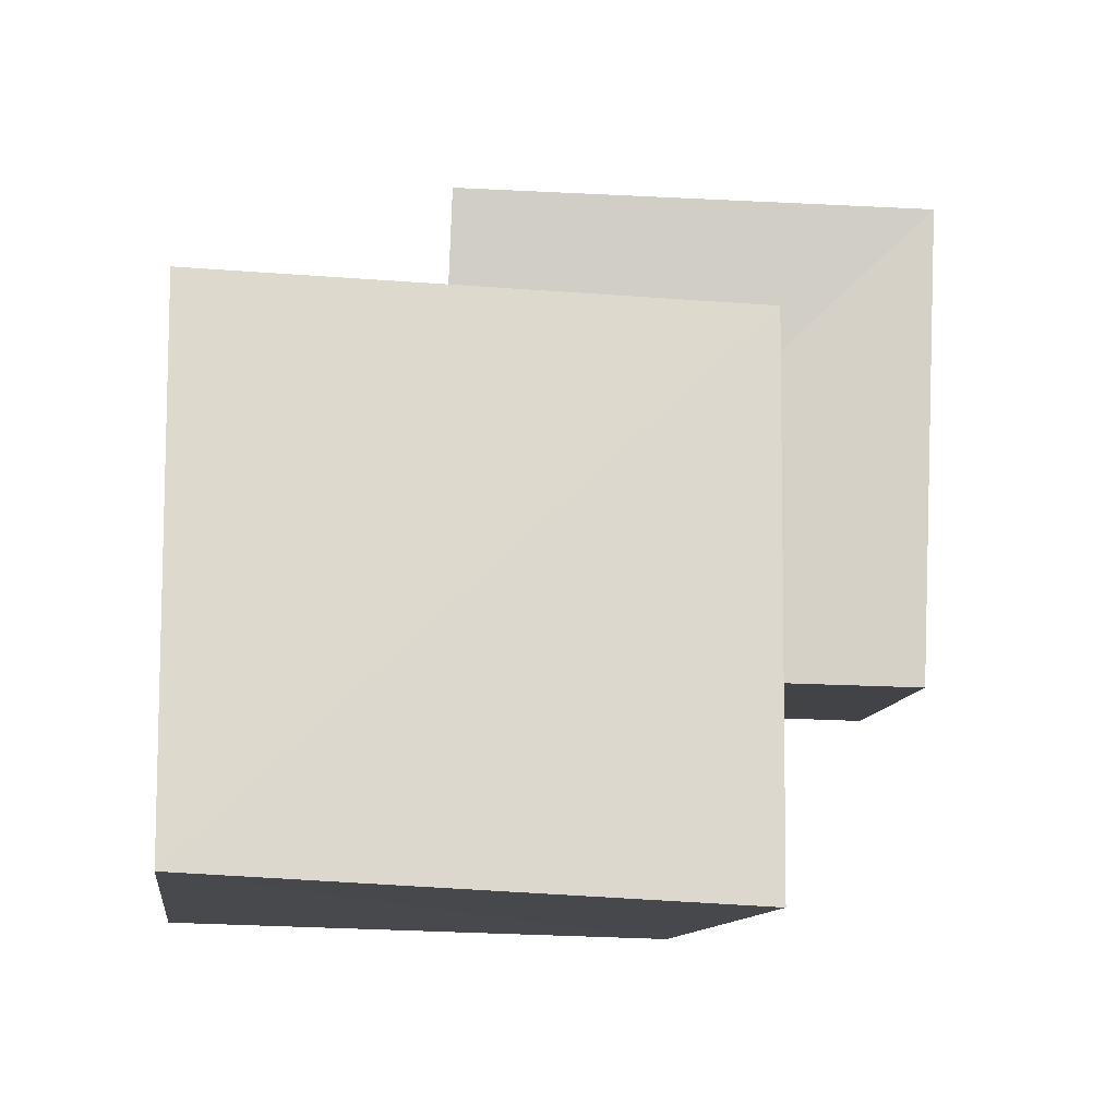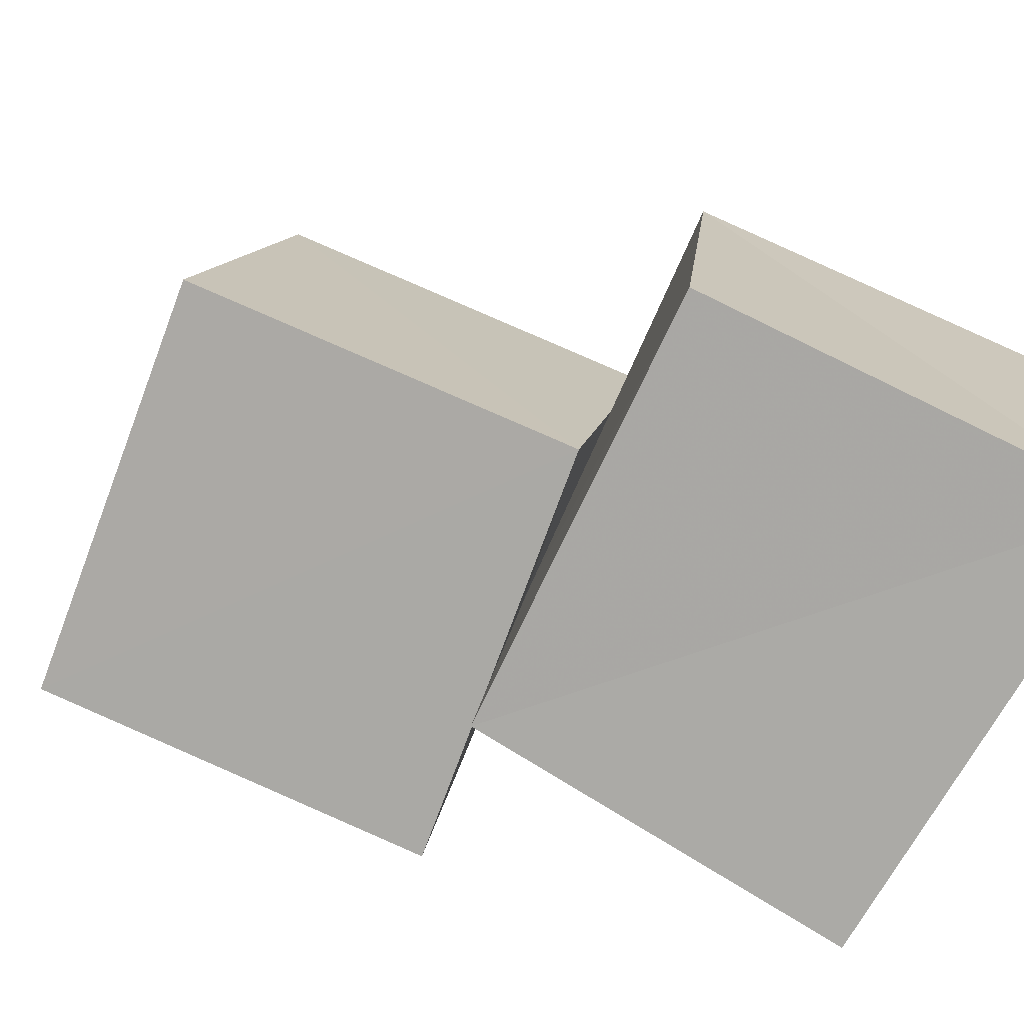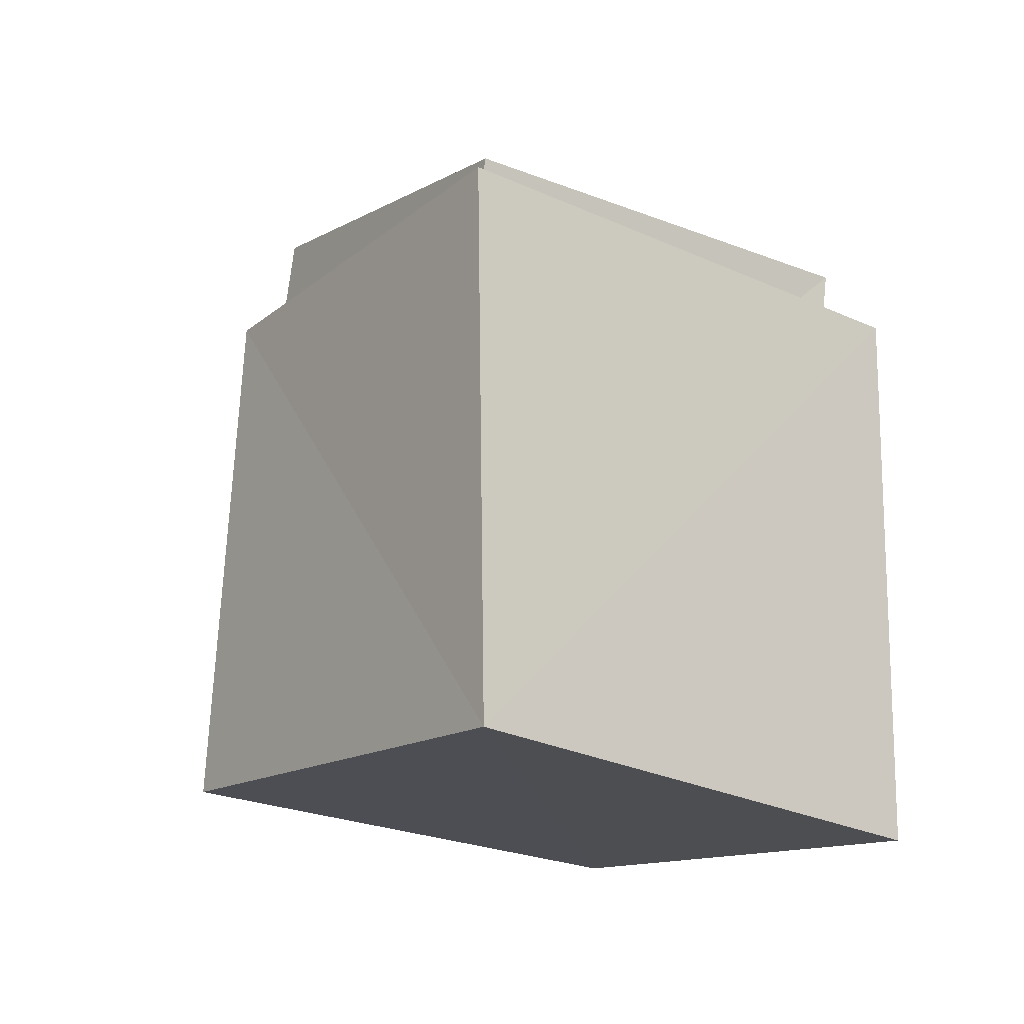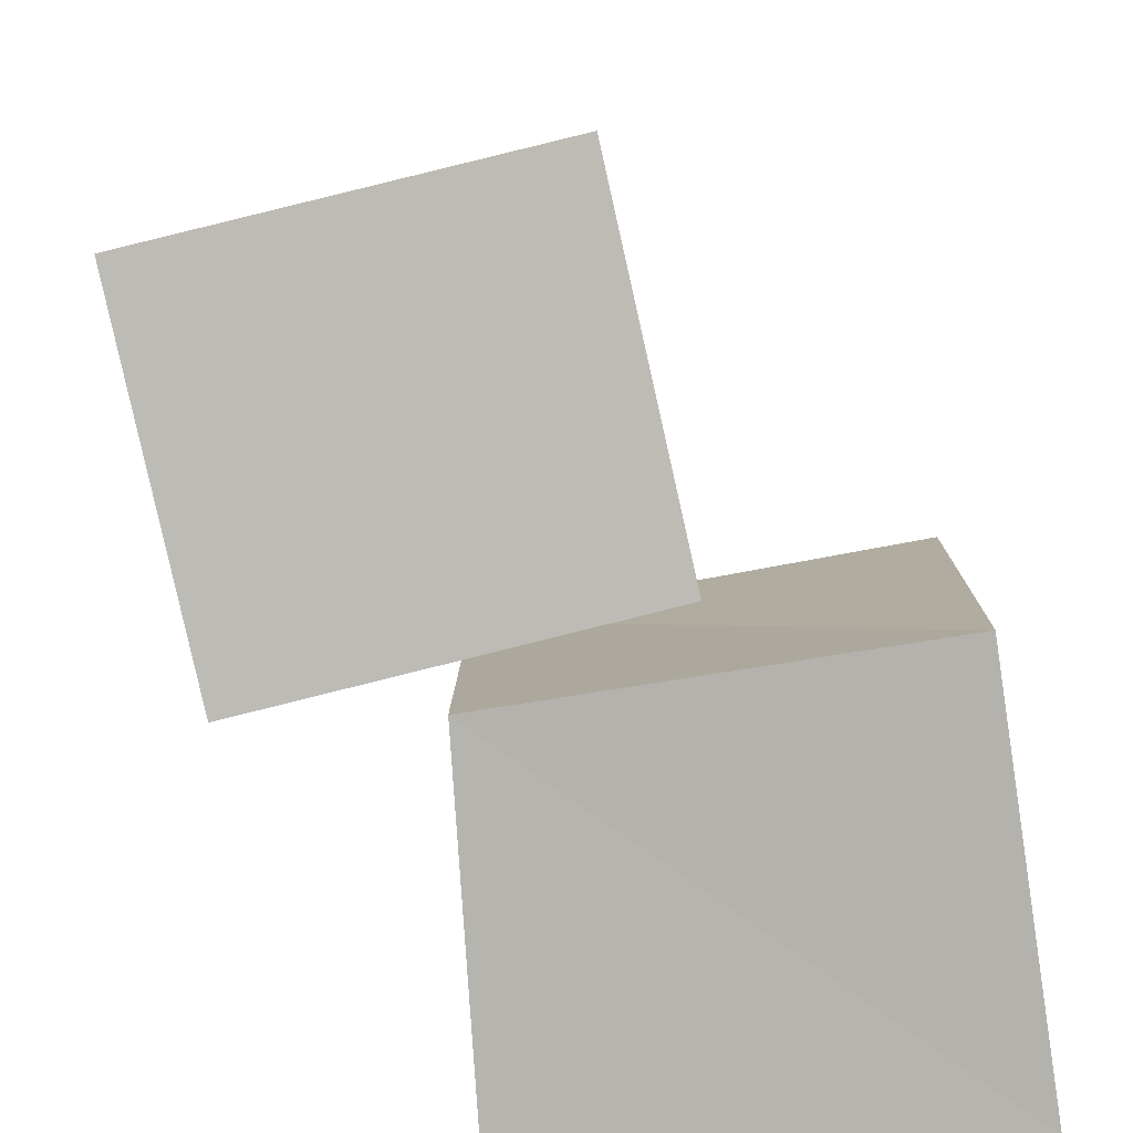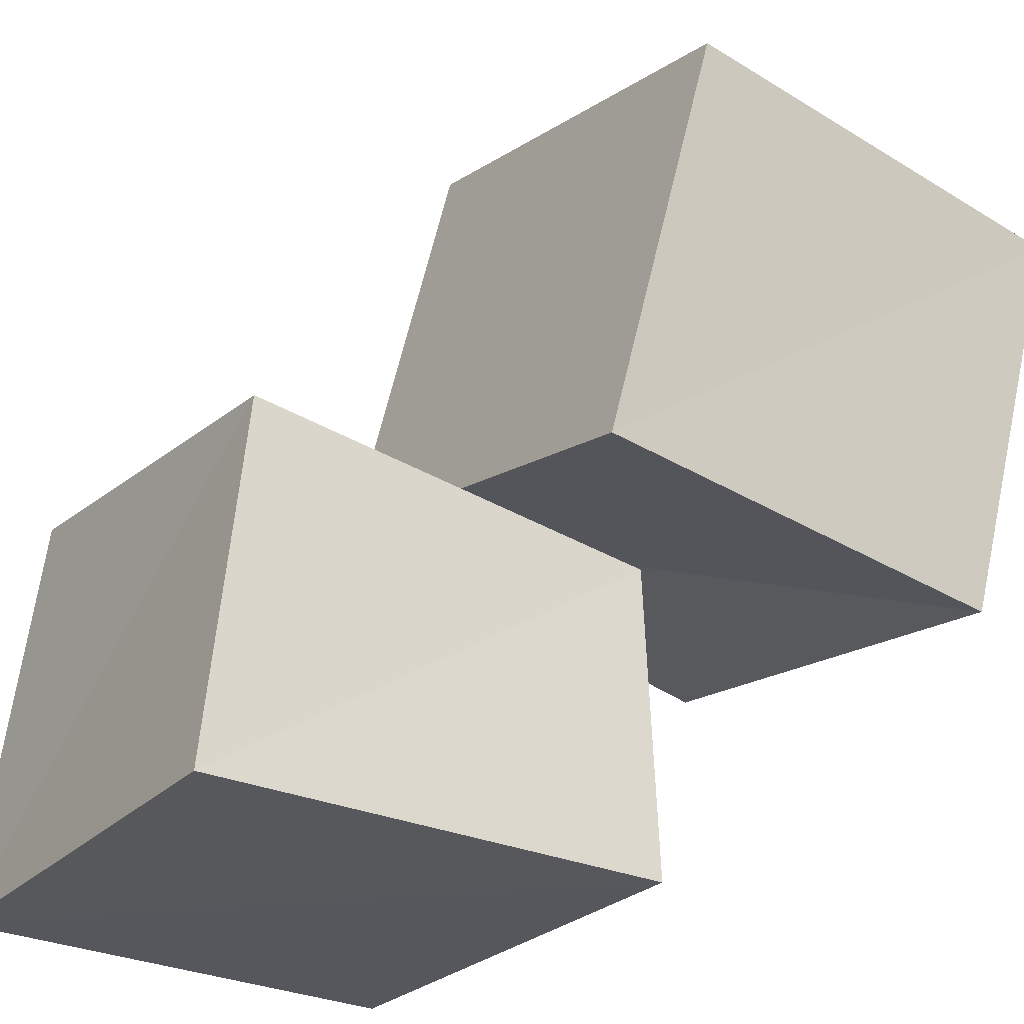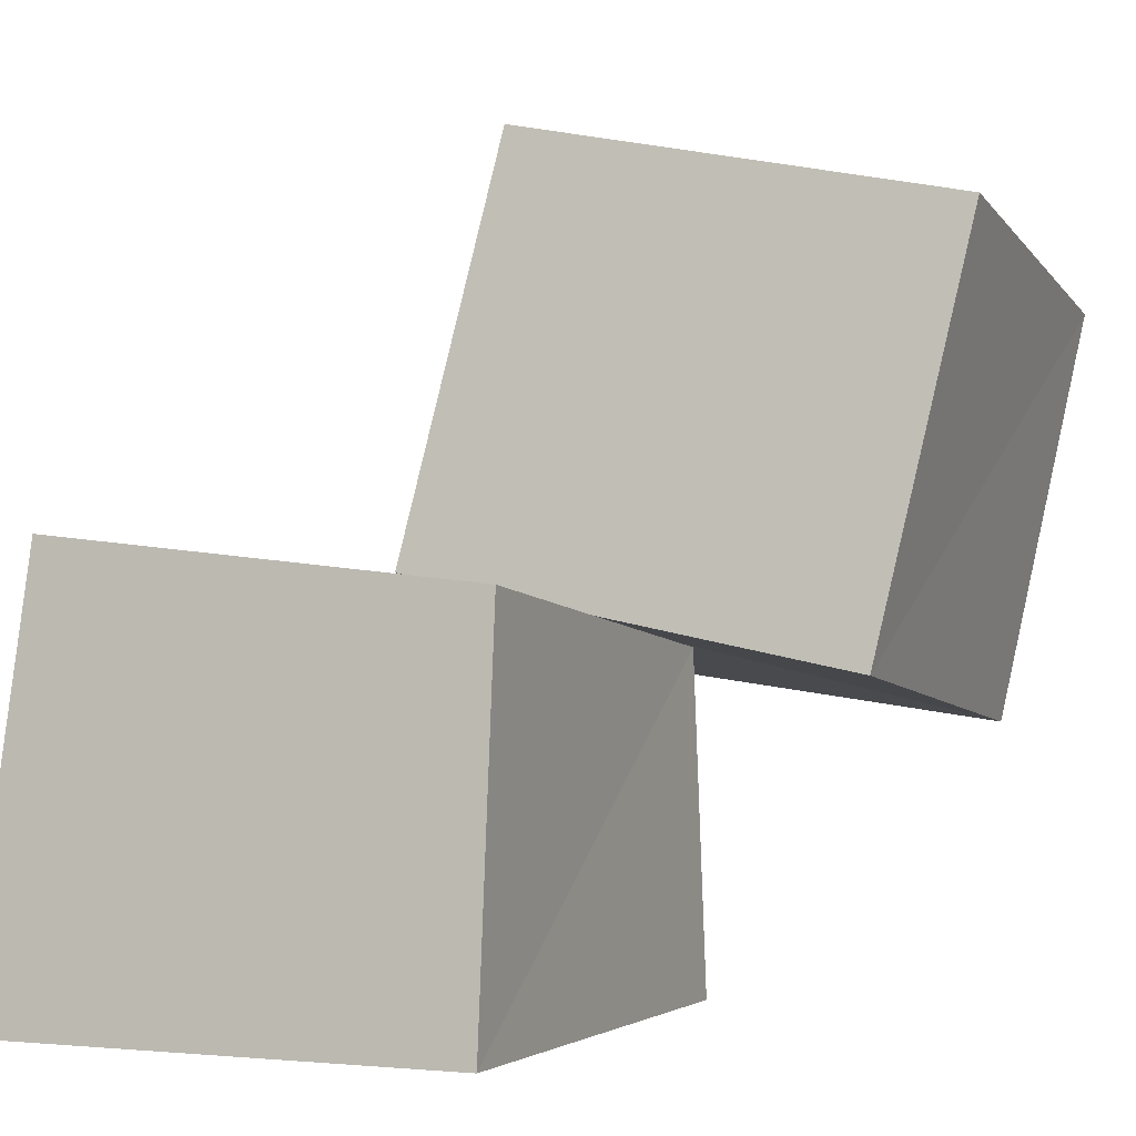
<metadata>
{"format":"obj","ext":"obj","renderer":"f3d","projection":"perspective","resolution":1024,"background":"white","views":[{"elev":-18.0,"azim":-11.2,"up":"+Z"},{"elev":-72.6,"azim":-120.2,"up":"+Z"},{"elev":-21.4,"azim":-41.3,"up":"+Z"},{"elev":-73.7,"azim":-176.0,"up":"+Z"},{"elev":-27.6,"azim":-35.0,"up":"+Y"},{"elev":-1.2,"azim":-67.0,"up":"+Y"}]}
</metadata>
<code>
v 0.3819 0.9018 0.4066
v 1.387 0.7239 0.3786
v 1.402 0.5818 1.399
v 0.3814 0.6989 1.41
v 0.5273 1.827 0.5846
v 1.537 1.658 0.5563
v 1.536 1.494 1.559
v 0.5262 1.627 1.587
v -0.2151 0.002187 -0.2193
v 0.8729 0.002354 -0.2391
v 0.8904 0.001058 0.8915
v -0.2343 0.002279 0.8747
v -0.1317 0.9719 -0.1218
v 0.8695 0.884 -0.1354
v 0.8706 0.7483 0.8695
v -0.1443 0.8673 0.8702
f 1 5 6
f 1 6 2
f 1 8 5
f 3 1 2
f 3 2 7
f 4 1 3
f 4 3 7
f 4 7 8
f 4 8 1
f 5 7 6
f 5 8 7
f 7 2 6
f 9 13 14
f 9 14 10
f 9 16 13
f 11 9 10
f 11 10 15
f 12 9 11
f 12 11 15
f 12 15 16
f 12 16 9
f 13 15 14
f 13 16 15
f 15 10 14

</code>
